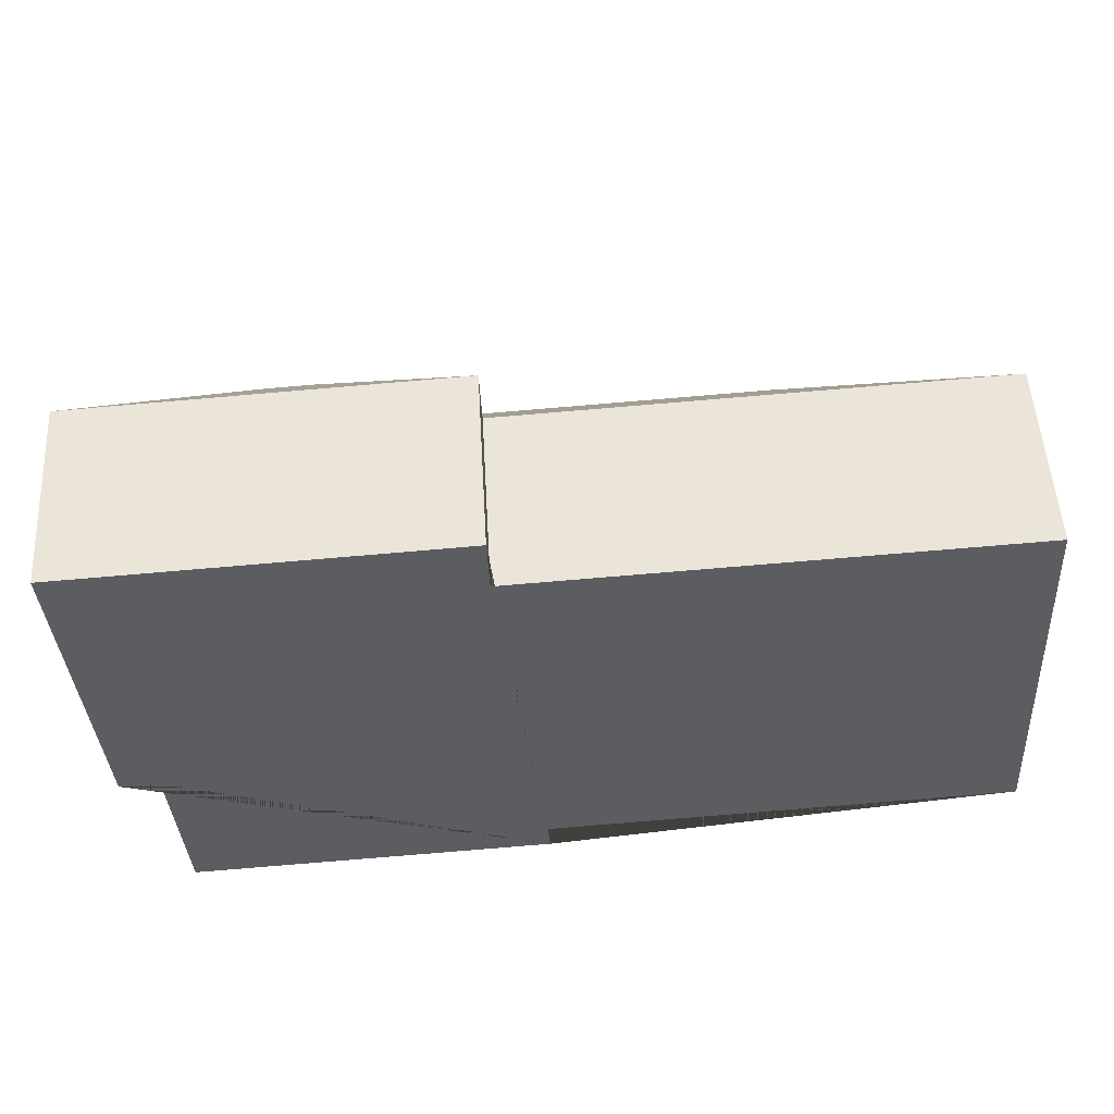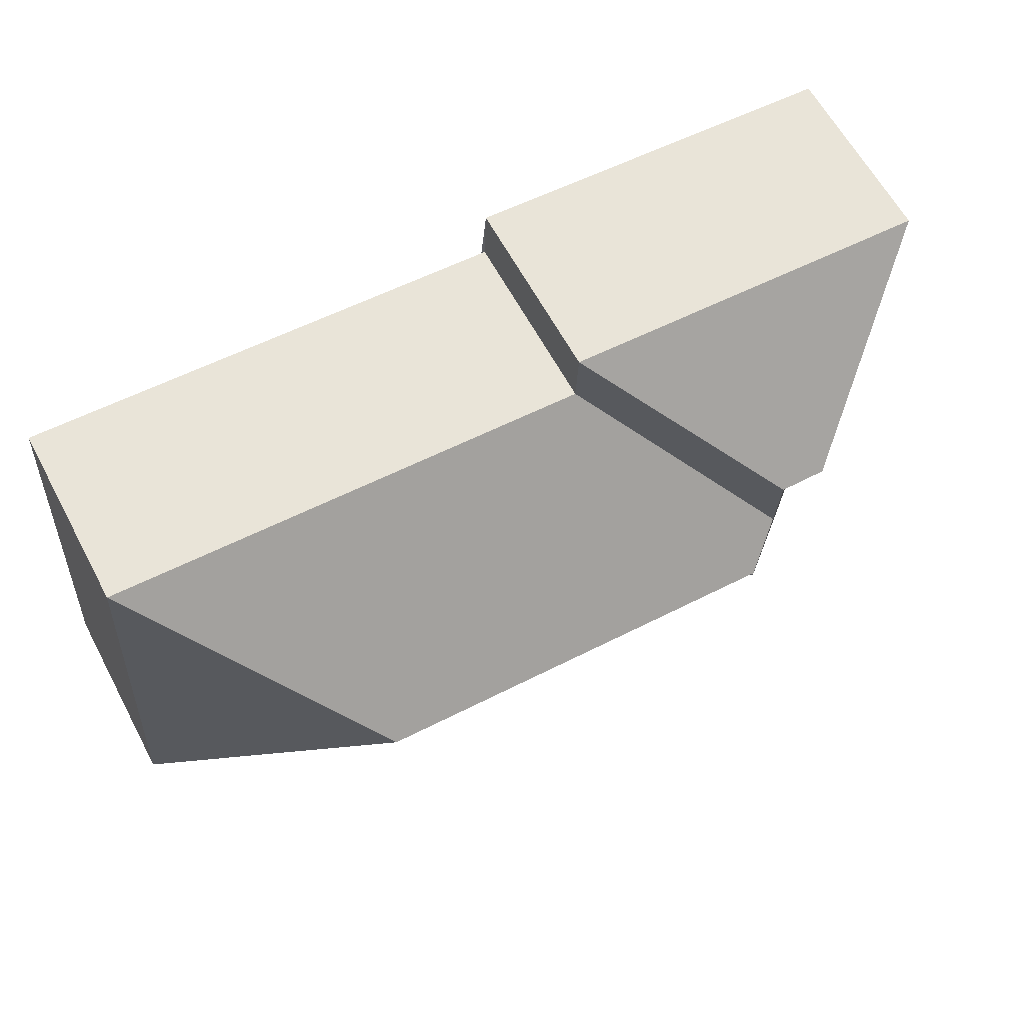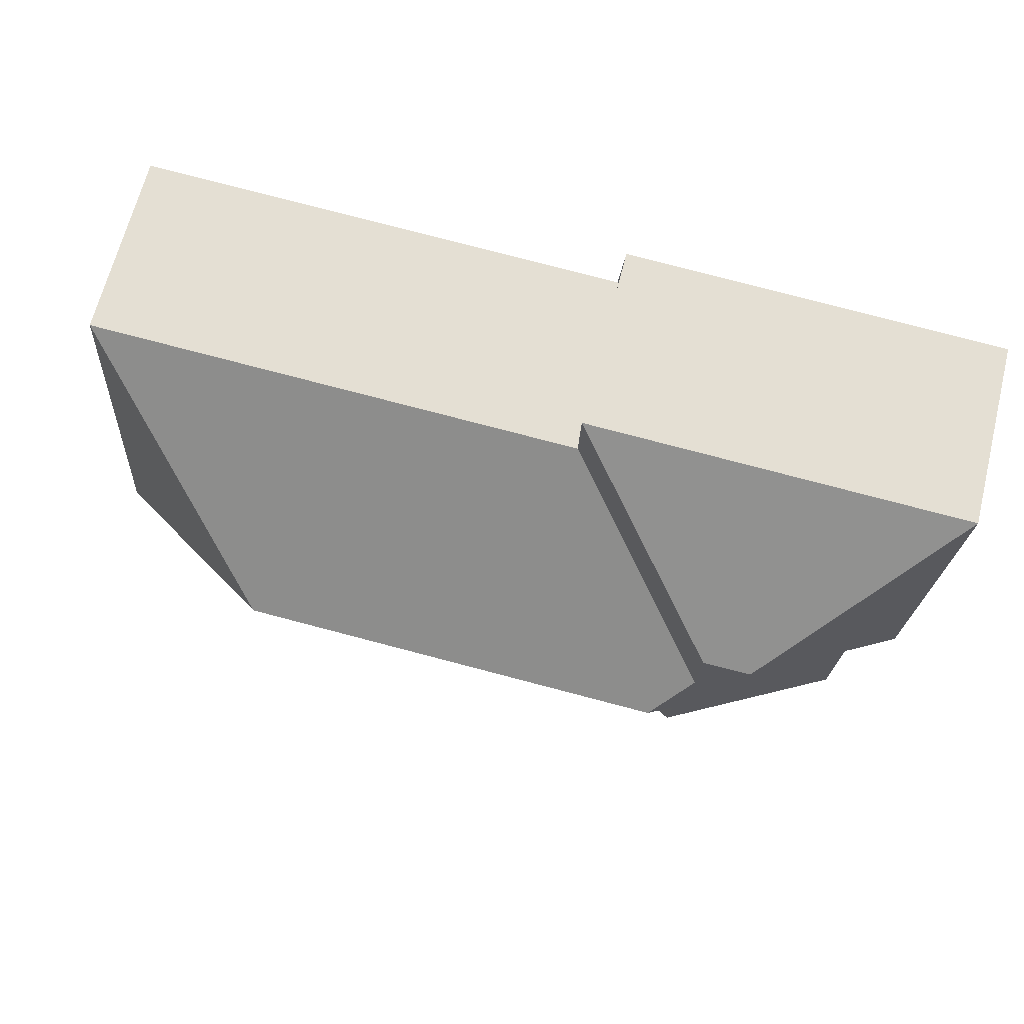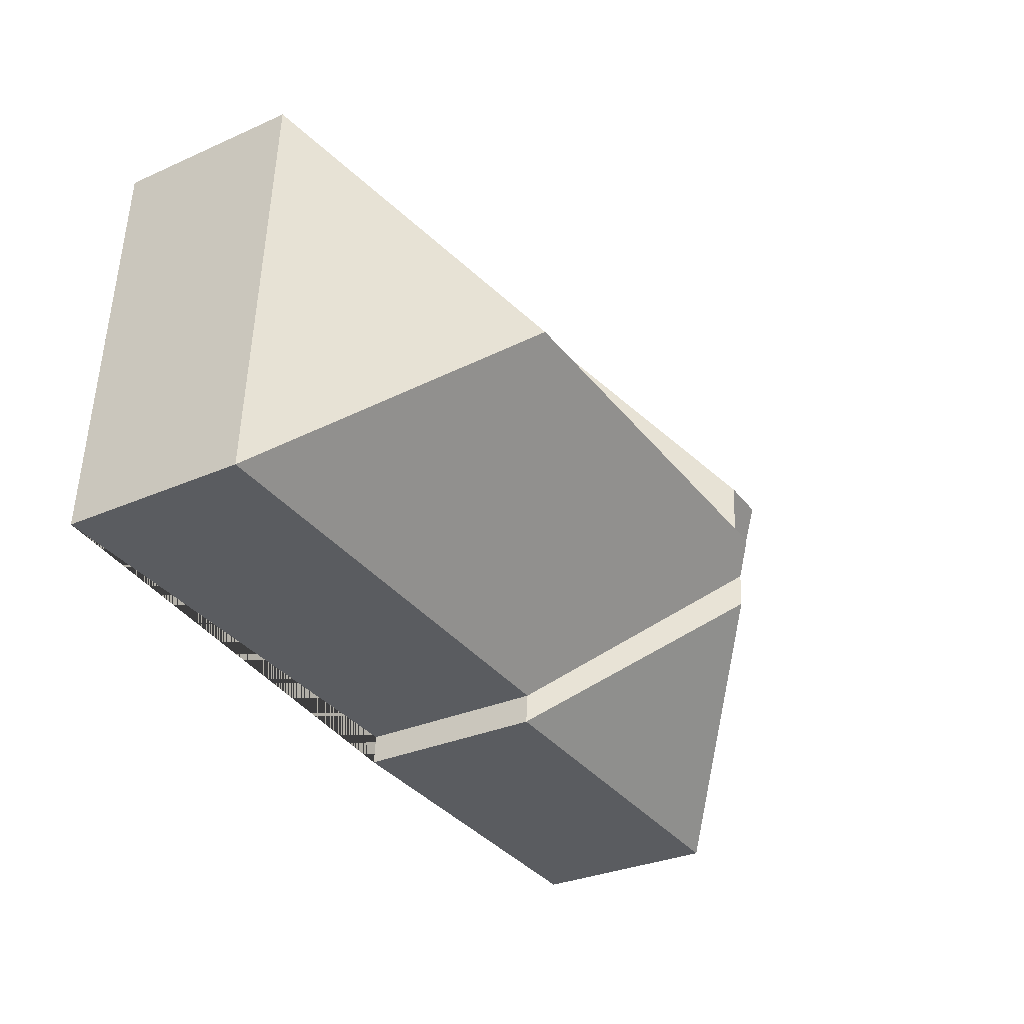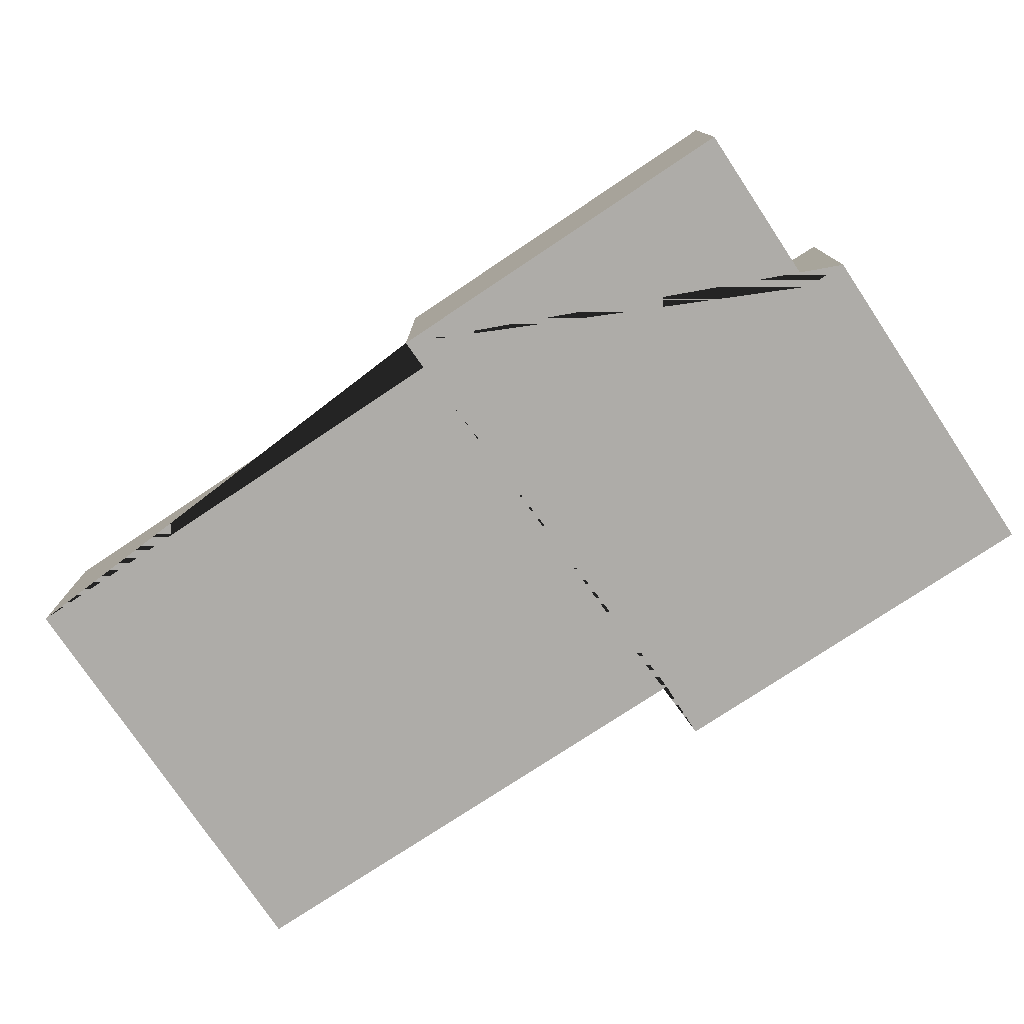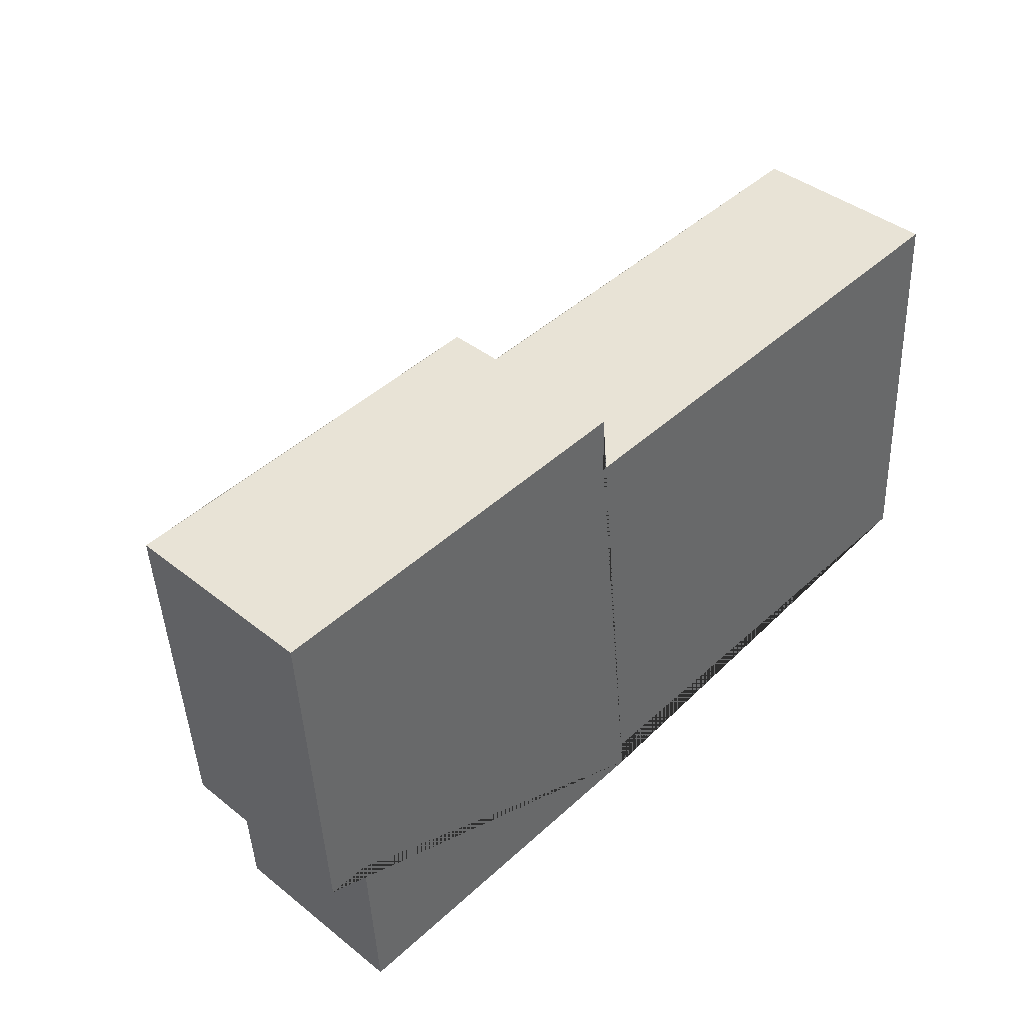
<metadata>
{"format":"obj","ext":"obj","renderer":"f3d","projection":"perspective","resolution":1024,"background":"white","views":[{"elev":52.8,"azim":-3.2,"up":"+Z"},{"elev":63.1,"azim":151.7,"up":"+Z"},{"elev":66.4,"azim":-165.9,"up":"+Z"},{"elev":-30.7,"azim":122.5,"up":"+Z"},{"elev":-76.8,"azim":-149.9,"up":"+Y"},{"elev":40.9,"azim":-46.0,"up":"+Z"}]}
</metadata>
<code>
o CG10_500_040067_0036
v 188.9 75 -207.6
v 45.7 75 -216.6
v 373.7 75 -184.1
v 188 75 -195.8
v 41.4 75 -147.8
v 25.74 75 -148.5
v 112.9 136.8 -137.9
v 111.9 136.7 -123.9
v 286.1 144.8 -102.8
v 120.9 145 -113
v 105.3 132.4 -99.83
v 104 132.6 -74.46
v 85.34 132.5 -75.47
v 363.4 75 -20.25
v 169.1 75 -32.03
v 168.2 75 -9.106
v 17.56 75 -18.57
v 188.9 0 -207.6
v 45.7 0 -216.6
v 41.4 0 -147.8
v 25.74 0 -148.5
v 17.56 0 -18.57
v 168.2 0 -9.106
v 169.1 0 -32.03
v 363.4 0 -20.25
v 373.7 0 -184.1
v 188 0 -195.8
f 9 14 3
f 3 4 8 10 9
f 9 14 15 11 10
f 15 16 12 11
f 12 13 17 16
f 5 12 11 10 8 7 2
f 7 1 4 8
f 1 2 7
f 17 13 6
f 6 5 12 13
f 18 19 20 21 22 23 24 25 26 27
f 1 18 19 2
f 2 19 20 5
f 5 20 21 6
f 6 21 22 17
f 17 22 23 16
f 16 23 24 15
f 15 24 25 14
f 14 25 26 3
f 3 26 27 4
f 4 27 18 1

</code>
